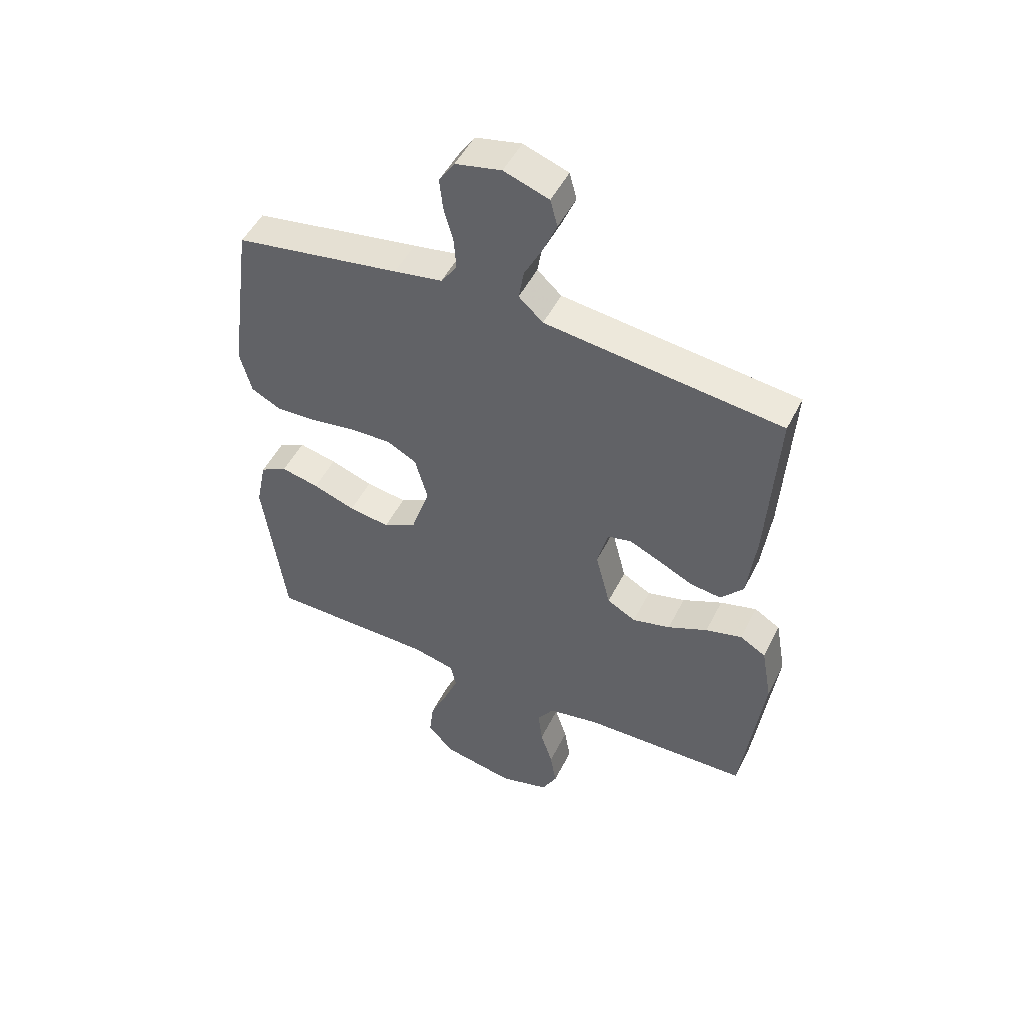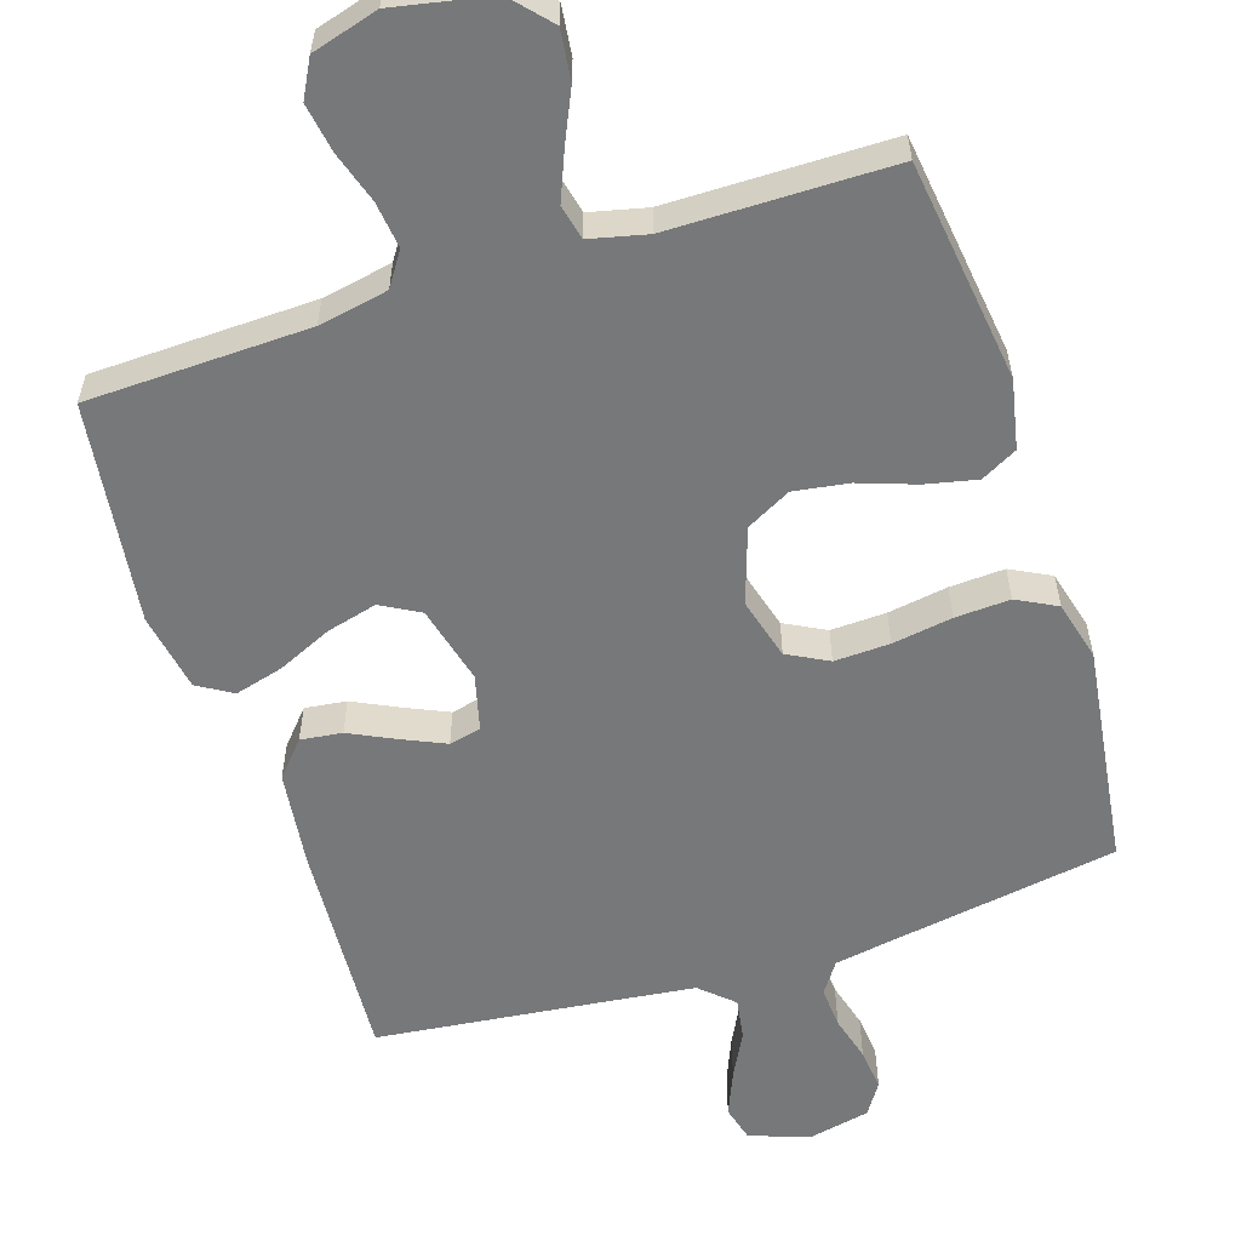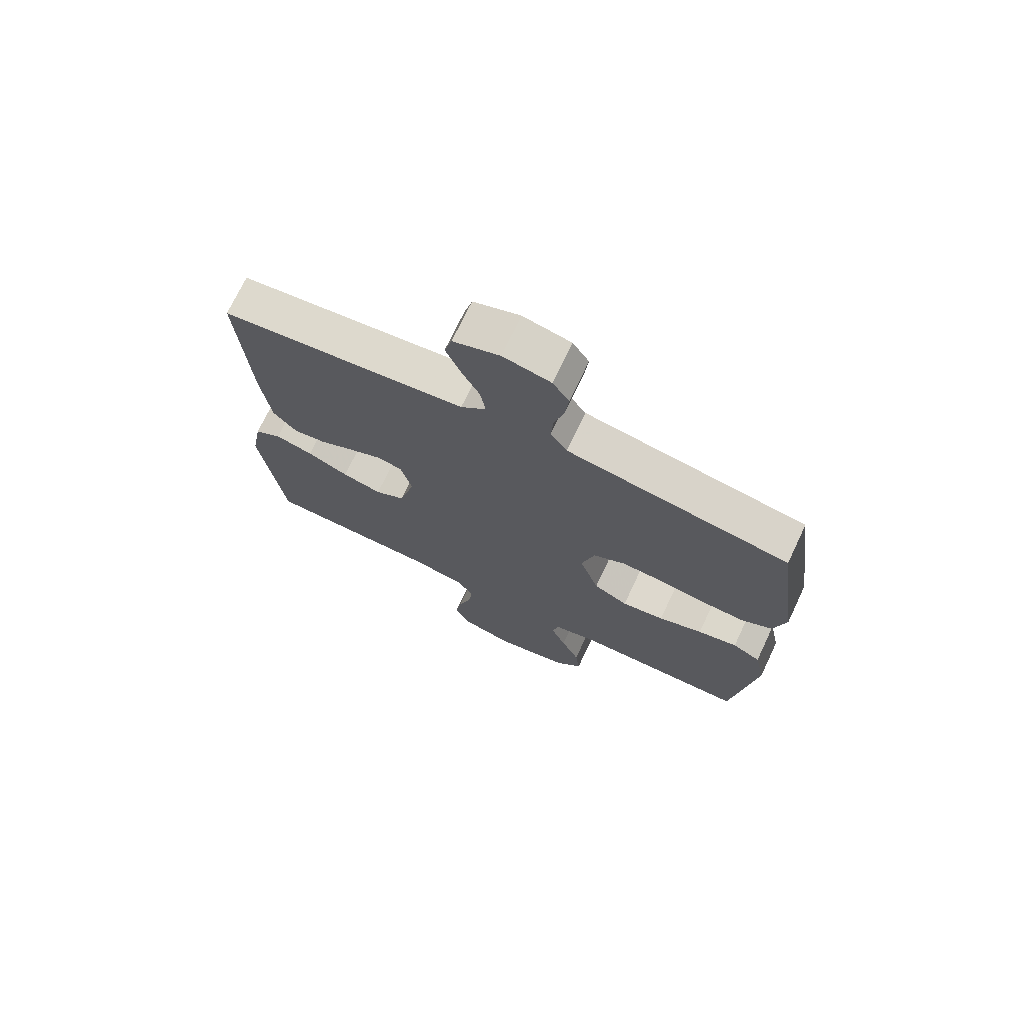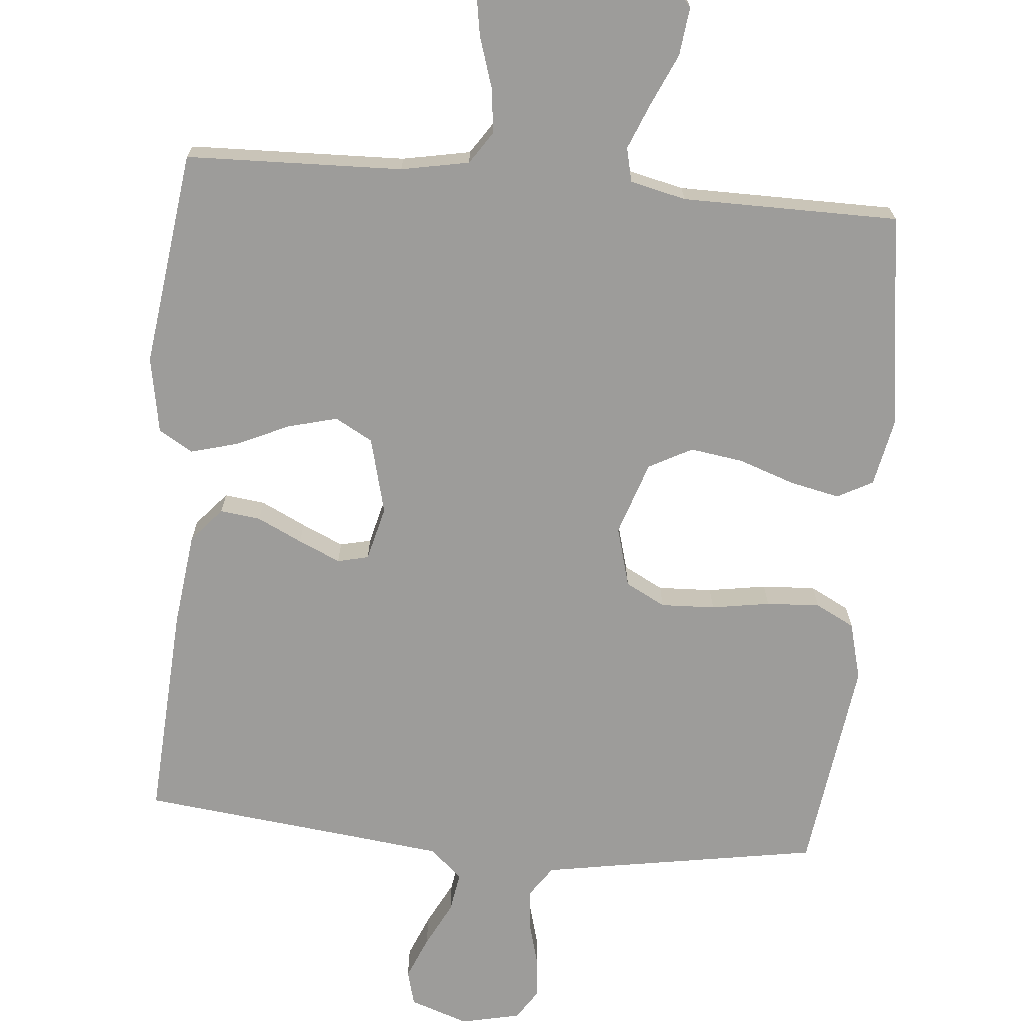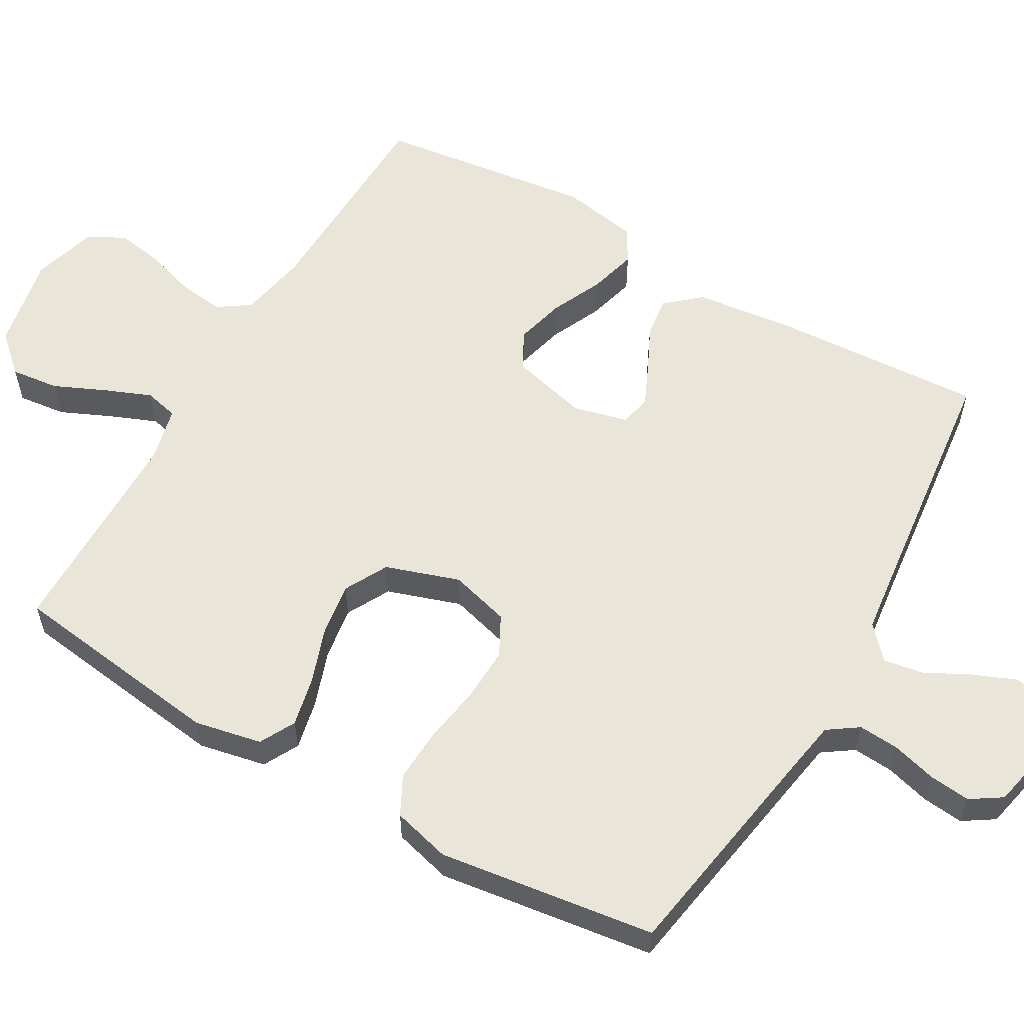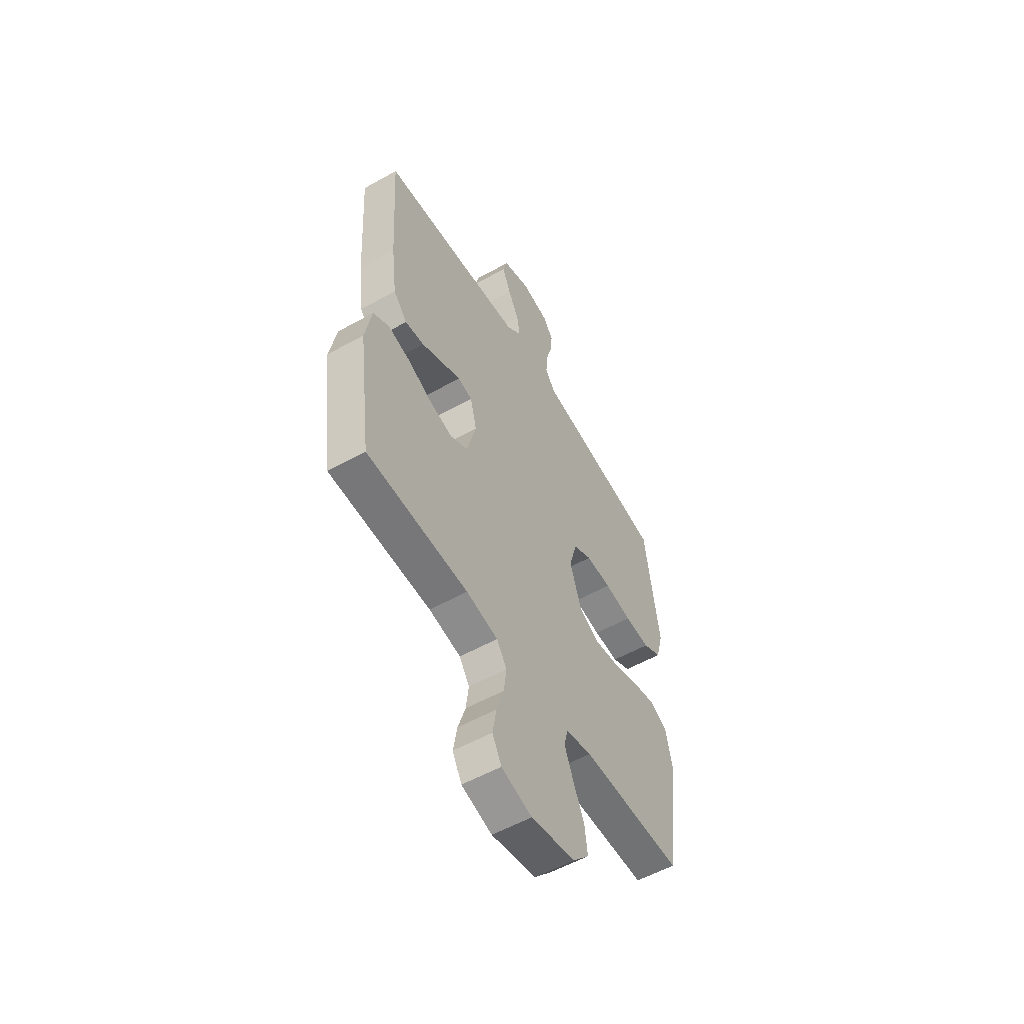
<metadata>
{"format":"obj","ext":"obj","renderer":"f3d","projection":"perspective","resolution":1024,"background":"white","views":[{"elev":49.8,"azim":26.0,"up":"+Z"},{"elev":-57.4,"azim":-162.2,"up":"+Y"},{"elev":72.3,"azim":-154.7,"up":"+Z"},{"elev":-70.2,"azim":174.9,"up":"+Y"},{"elev":58.0,"azim":-60.1,"up":"+Y"},{"elev":-55.8,"azim":120.4,"up":"+Z"}]}
</metadata>
<code>
v -0.5 0.07 0.5
v -0.2 0.07 0.55
v -0.113 0.07 0.565
v -0.084 0.07 0.607
v -0.088 0.07 0.663
v -0.105 0.07 0.725
v -0.111 0.07 0.782
v -0.083 0.07 0.825
v 0 0.07 0.843
v 0.081 0.07 0.815
v 0.094 0.07 0.766
v 0.069 0.07 0.706
v 0.037 0.07 0.644
v 0.028 0.07 0.589
v 0.072 0.07 0.549
v 0.2 0.07 0.534
v 0.5 0.07 0.5
v 0.482 0.07 0.2
v 0.466 0.07 0.069
v 0.425 0.07 0.022
v 0.369 0.07 0.029
v 0.307 0.07 0.059
v 0.249 0.07 0.085
v 0.206 0.07 0.075
v 0.187 0.07 0
v 0.214 0.07 -0.106
v 0.266 0.07 -0.135
v 0.335 0.07 -0.117
v 0.407 0.07 -0.084
v 0.473 0.07 -0.066
v 0.52 0.07 -0.094
v 0.539 0.07 -0.2
v 0.5 0.07 -0.5
v 0.2 0.07 -0.509
v 0.106 0.07 -0.527
v 0.076 0.07 -0.572
v 0.084 0.07 -0.635
v 0.106 0.07 -0.704
v 0.117 0.07 -0.77
v 0.09 0.07 -0.821
v 0 0.07 -0.847
v -0.131 0.07 -0.821
v -0.178 0.07 -0.769
v -0.17 0.07 -0.702
v -0.138 0.07 -0.631
v -0.112 0.07 -0.567
v -0.123 0.07 -0.52
v -0.2 0.07 -0.502
v -0.5 0.07 -0.5
v -0.54 0.07 -0.2
v -0.521 0.07 -0.107
v -0.472 0.07 -0.081
v -0.403 0.07 -0.096
v -0.326 0.07 -0.123
v -0.252 0.07 -0.134
v -0.192 0.07 -0.102
v -0.158 0.07 0
v -0.181 0.07 0.083
v -0.236 0.07 0.112
v -0.311 0.07 0.109
v -0.392 0.07 0.096
v -0.466 0.07 0.092
v -0.52 0.07 0.12
v -0.541 0.07 0.2
v -0.5 0 0.5
v -0.2 0 0.55
v -0.113 0 0.565
v -0.084 0 0.607
v -0.088 0 0.663
v -0.105 0 0.725
v -0.111 0 0.782
v -0.083 0 0.825
v 0 0 0.843
v 0.081 0 0.815
v 0.094 0 0.766
v 0.069 0 0.706
v 0.037 0 0.644
v 0.028 0 0.589
v 0.072 0 0.549
v 0.2 0 0.534
v 0.5 0 0.5
v 0.482 0 0.2
v 0.466 0 0.069
v 0.425 0 0.022
v 0.369 0 0.029
v 0.307 0 0.059
v 0.249 0 0.085
v 0.206 0 0.075
v 0.187 0 0
v 0.214 0 -0.106
v 0.266 0 -0.135
v 0.335 0 -0.117
v 0.407 0 -0.084
v 0.473 0 -0.066
v 0.52 0 -0.094
v 0.539 0 -0.2
v 0.5 0 -0.5
v 0.2 0 -0.509
v 0.106 0 -0.527
v 0.076 0 -0.572
v 0.084 0 -0.635
v 0.106 0 -0.704
v 0.117 0 -0.77
v 0.09 0 -0.821
v 0 0 -0.847
v -0.131 0 -0.821
v -0.178 0 -0.769
v -0.17 0 -0.702
v -0.138 0 -0.631
v -0.112 0 -0.567
v -0.123 0 -0.52
v -0.2 0 -0.502
v -0.5 0 -0.5
v -0.54 0 -0.2
v -0.521 0 -0.107
v -0.472 0 -0.081
v -0.403 0 -0.096
v -0.326 0 -0.123
v -0.252 0 -0.134
v -0.192 0 -0.102
v -0.158 0 0
v -0.181 0 0.083
v -0.236 0 0.112
v -0.311 0 0.109
v -0.392 0 0.096
v -0.466 0 0.092
v -0.52 0 0.12
v -0.541 0 0.2
f 64 1 2
f 63 64 2
f 62 63 2
f 61 62 2
f 60 61 2
f 59 60 2 3
f 58 59 3 4
f 57 58 4
f 52 53 54
f 51 52 54
f 50 51 54
f 49 50 54
f 48 49 54
f 47 48 54 55
f 43 44 45
f 42 43 45
f 41 42 45
f 40 41 45
f 39 40 45
f 38 39 45
f 37 38 45
f 36 37 45 46
f 35 36 46 47
f 32 33 34
f 31 32 34
f 30 31 34
f 29 30 34
f 28 29 34
f 34 35 47
f 28 34 47
f 27 28 47
f 20 21 22
f 19 20 22
f 18 19 22
f 17 18 22
f 16 17 22
f 15 16 22 23
f 14 15 23 24
f 11 12 13
f 10 11 13
f 9 10 13
f 8 9 13
f 7 8 13
f 6 7 13
f 5 6 13
f 4 5 13 14
f 14 24 25
f 4 14 25
f 57 4 25
f 47 55 56
f 27 47 56
f 26 27 56
f 25 26 56 57
f 66 65 128
f 66 128 127
f 66 127 126
f 66 126 125
f 66 125 124
f 67 66 124 123
f 68 67 123 122
f 68 122 121
f 118 117 116
f 118 116 115
f 118 115 114
f 118 114 113
f 118 113 112
f 119 118 112 111
f 109 108 107
f 109 107 106
f 109 106 105
f 109 105 104
f 109 104 103
f 109 103 102
f 109 102 101
f 110 109 101 100
f 111 110 100 99
f 98 97 96
f 98 96 95
f 98 95 94
f 98 94 93
f 98 93 92
f 111 99 98
f 111 98 92
f 111 92 91
f 86 85 84
f 86 84 83
f 86 83 82
f 86 82 81
f 86 81 80
f 87 86 80 79
f 88 87 79 78
f 77 76 75
f 77 75 74
f 77 74 73
f 77 73 72
f 77 72 71
f 77 71 70
f 77 70 69
f 78 77 69 68
f 89 88 78
f 89 78 68
f 89 68 121
f 120 119 111
f 120 111 91
f 120 91 90
f 121 120 90 89
f 1 65 66 2
f 2 66 67 3
f 3 67 68 4
f 4 68 69 5
f 5 69 70 6
f 6 70 71 7
f 7 71 72 8
f 8 72 73 9
f 9 73 74 10
f 10 74 75 11
f 11 75 76 12
f 12 76 77 13
f 13 77 78 14
f 14 78 79 15
f 15 79 80 16
f 16 80 81 17
f 17 81 82 18
f 18 82 83 19
f 19 83 84 20
f 20 84 85 21
f 21 85 86 22
f 22 86 87 23
f 23 87 88 24
f 24 88 89 25
f 25 89 90 26
f 26 90 91 27
f 27 91 92 28
f 28 92 93 29
f 29 93 94 30
f 30 94 95 31
f 31 95 96 32
f 32 96 97 33
f 33 97 98 34
f 34 98 99 35
f 35 99 100 36
f 36 100 101 37
f 37 101 102 38
f 38 102 103 39
f 39 103 104 40
f 40 104 105 41
f 41 105 106 42
f 42 106 107 43
f 43 107 108 44
f 44 108 109 45
f 45 109 110 46
f 46 110 111 47
f 47 111 112 48
f 48 112 113 49
f 49 113 114 50
f 50 114 115 51
f 51 115 116 52
f 52 116 117 53
f 53 117 118 54
f 54 118 119 55
f 55 119 120 56
f 56 120 121 57
f 57 121 122 58
f 58 122 123 59
f 59 123 124 60
f 60 124 125 61
f 61 125 126 62
f 62 126 127 63
f 63 127 128 64
f 64 128 65 1

</code>
